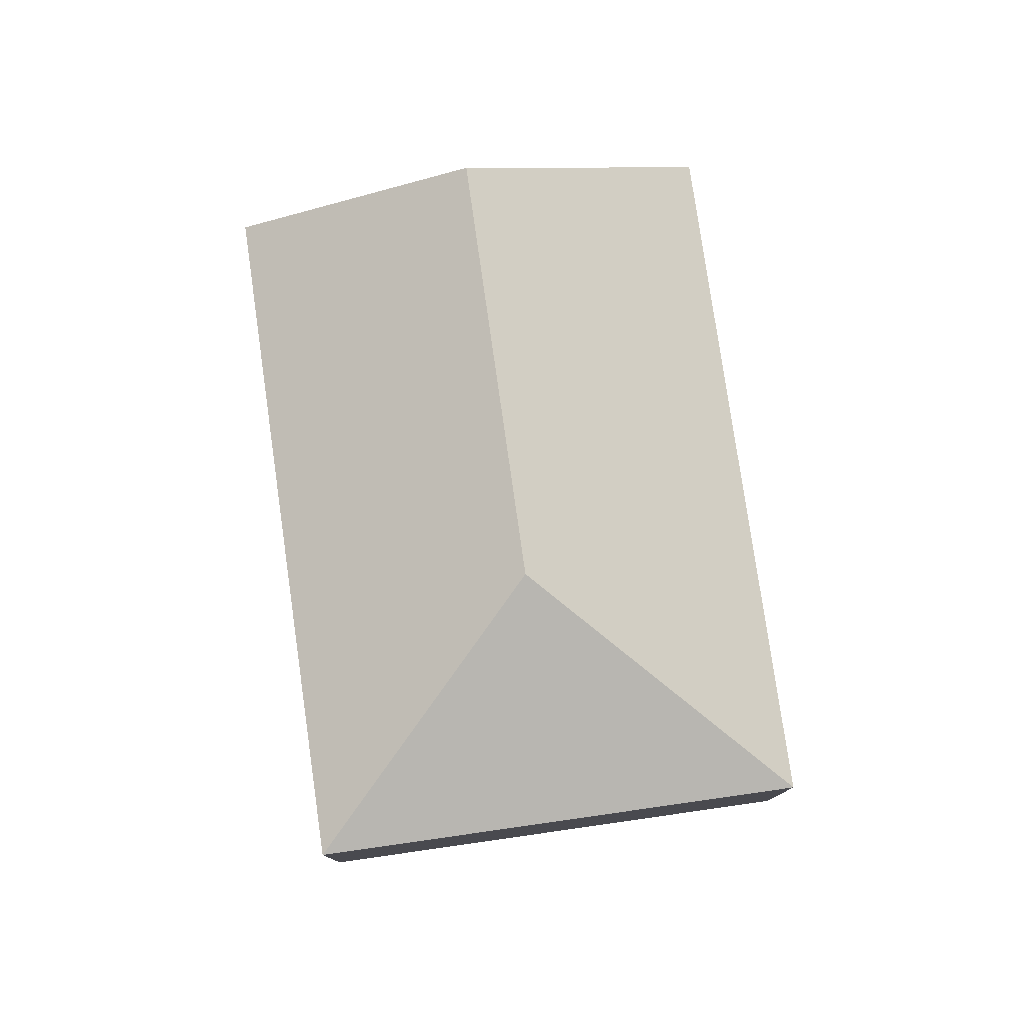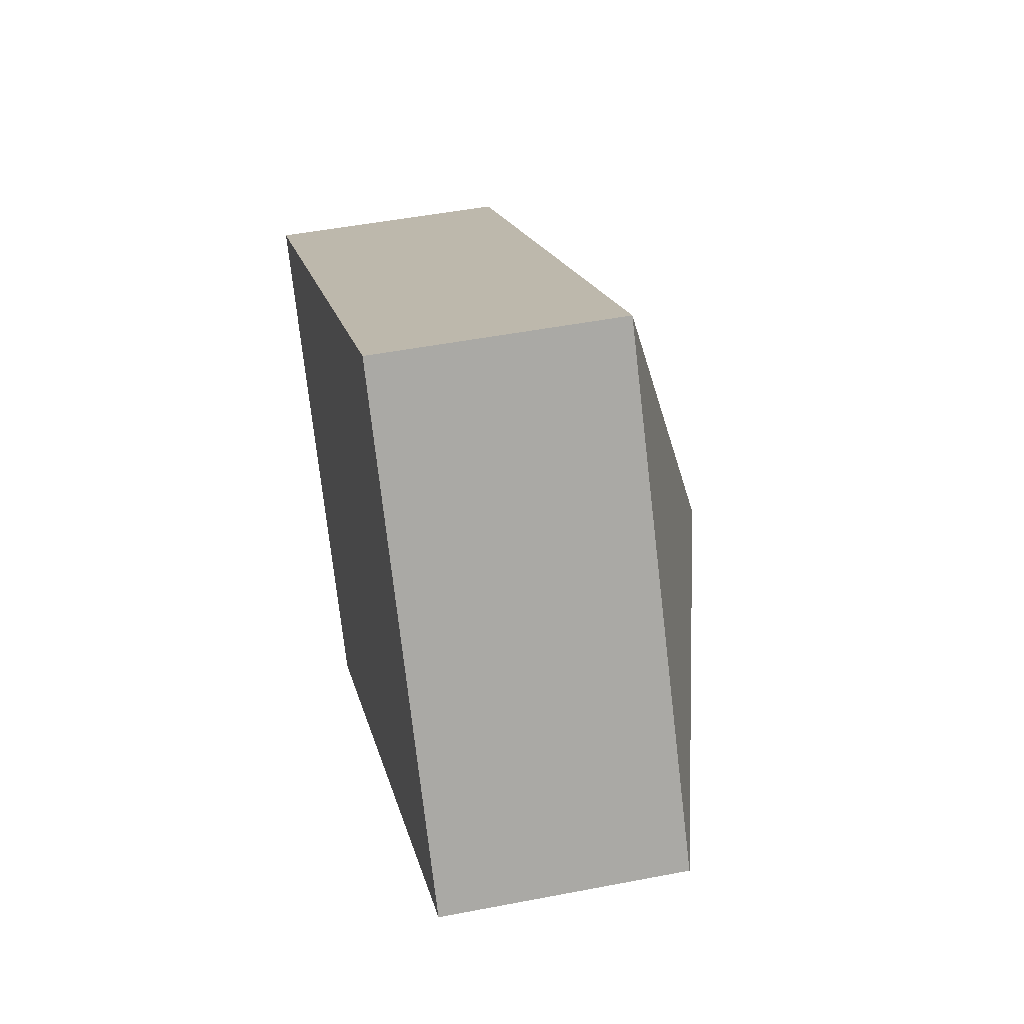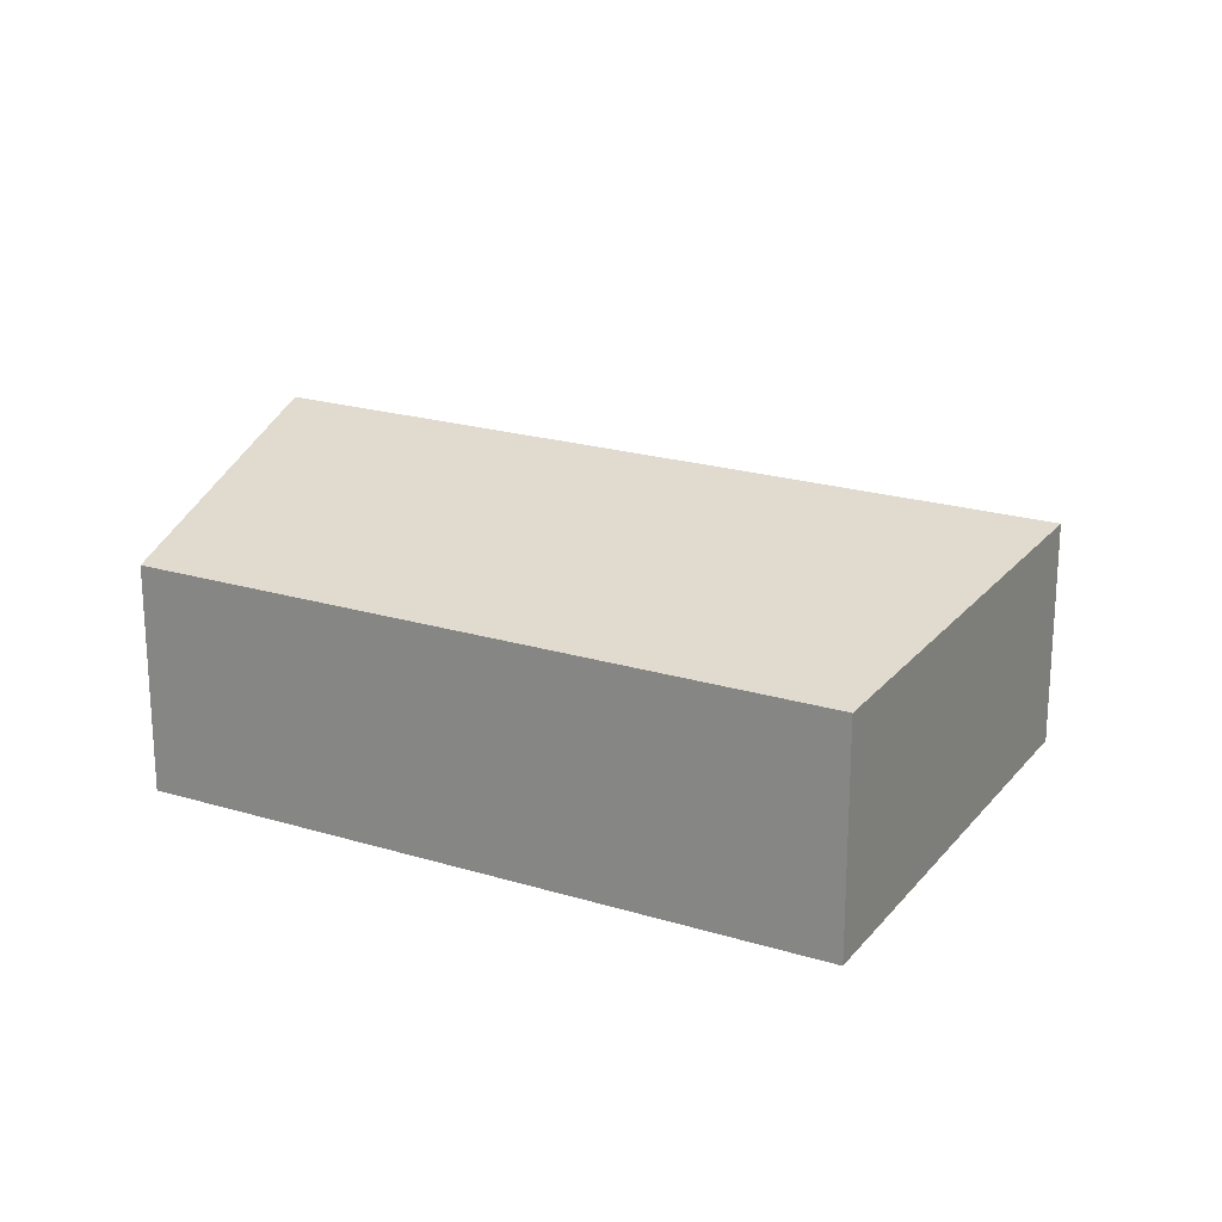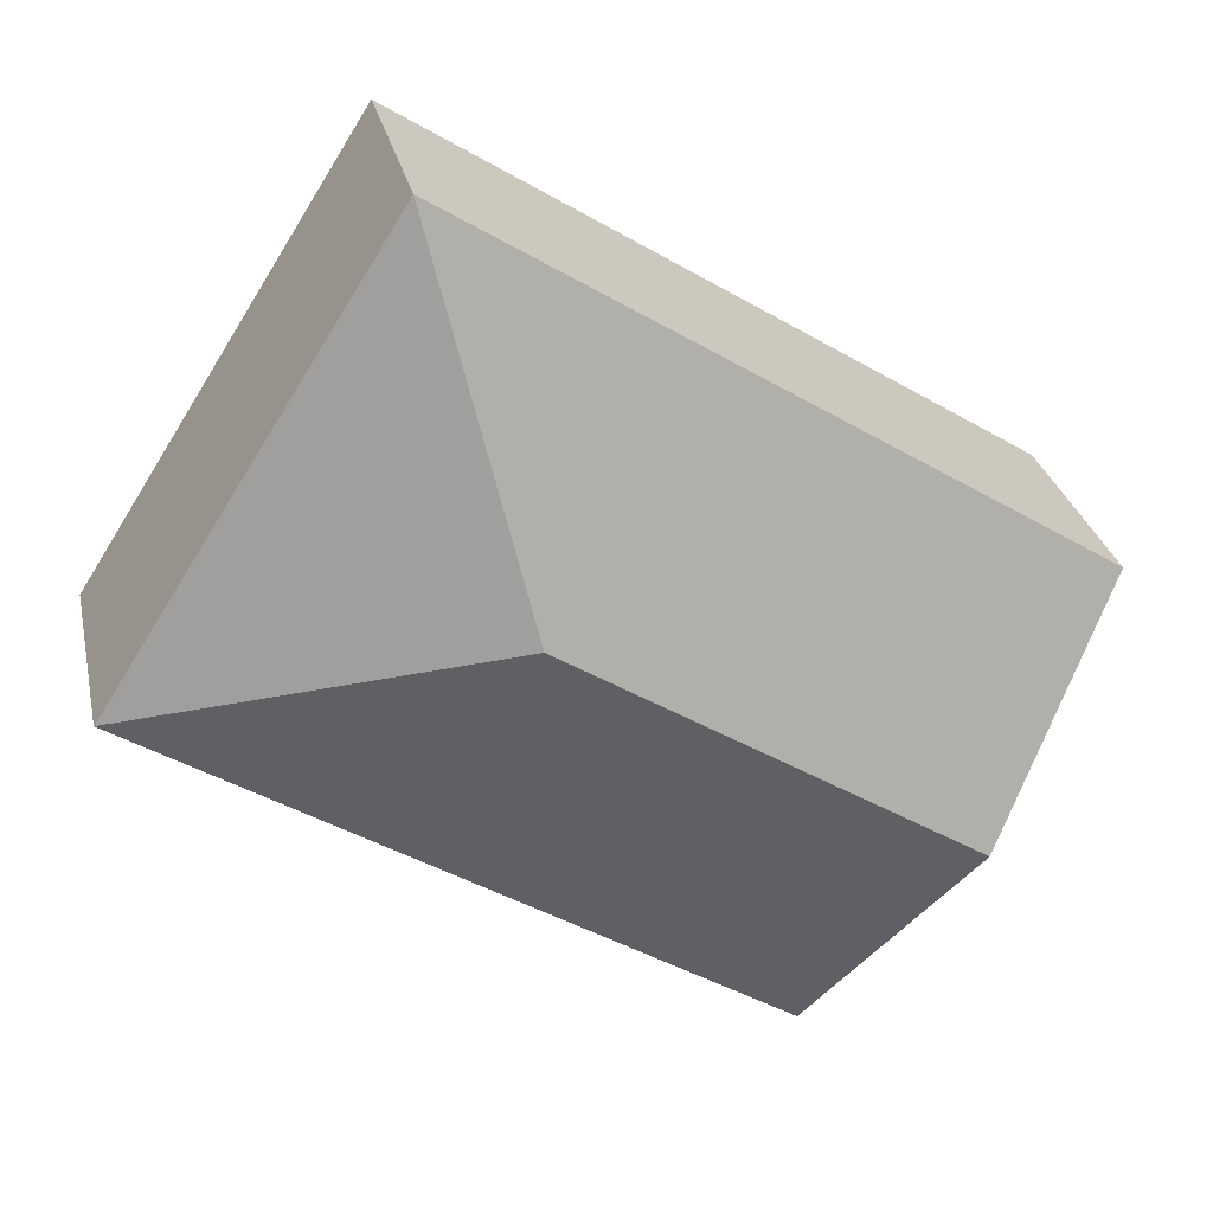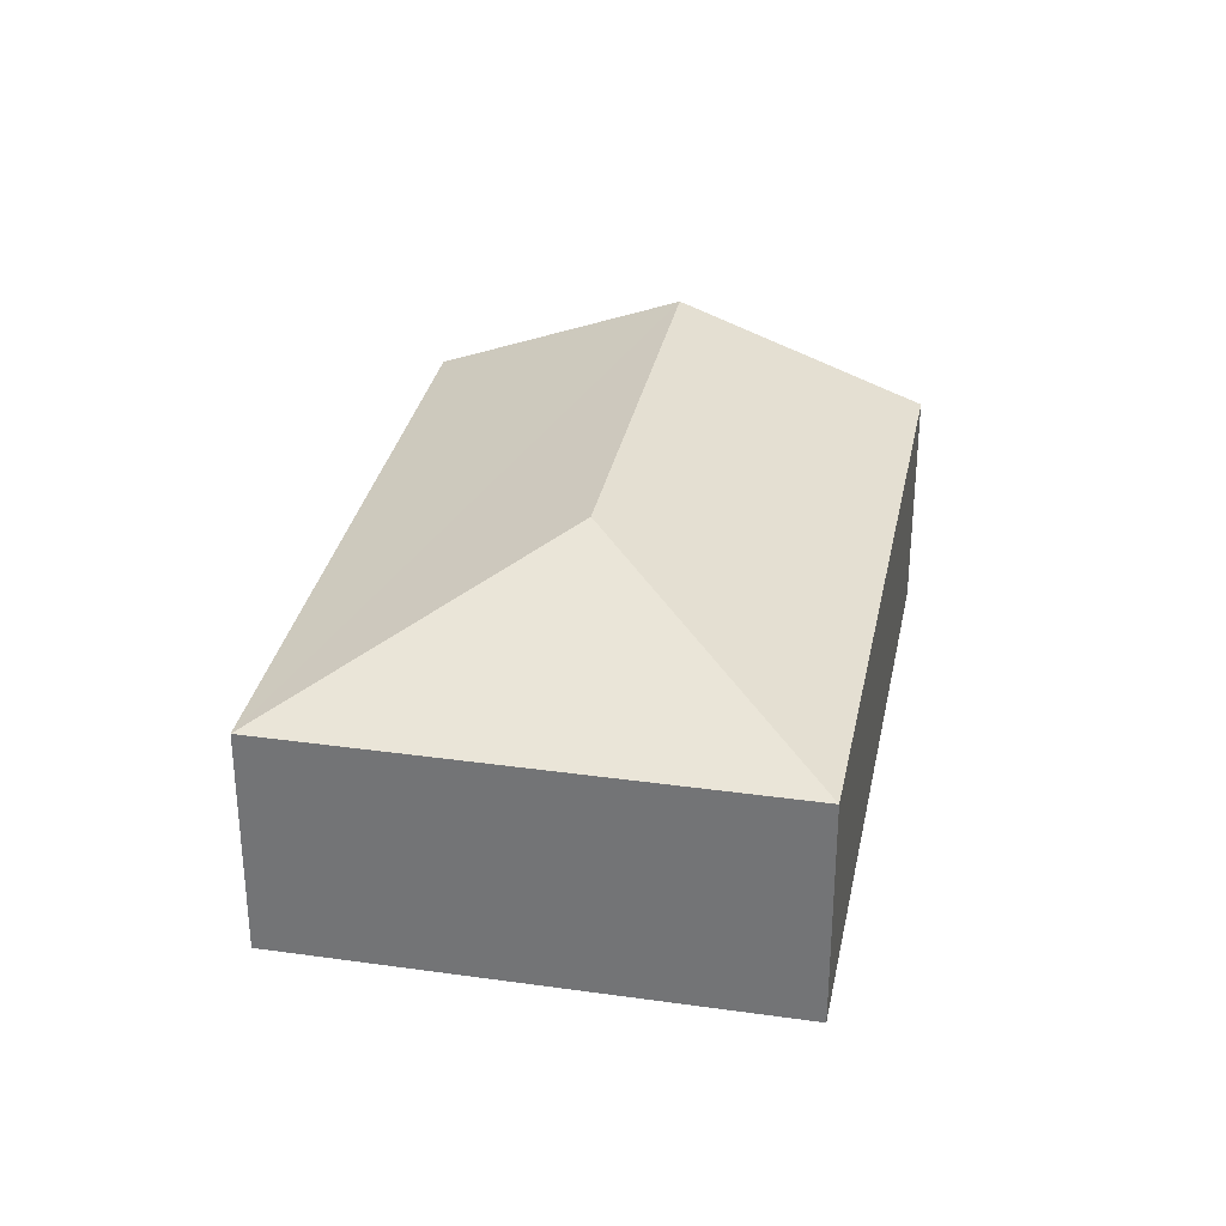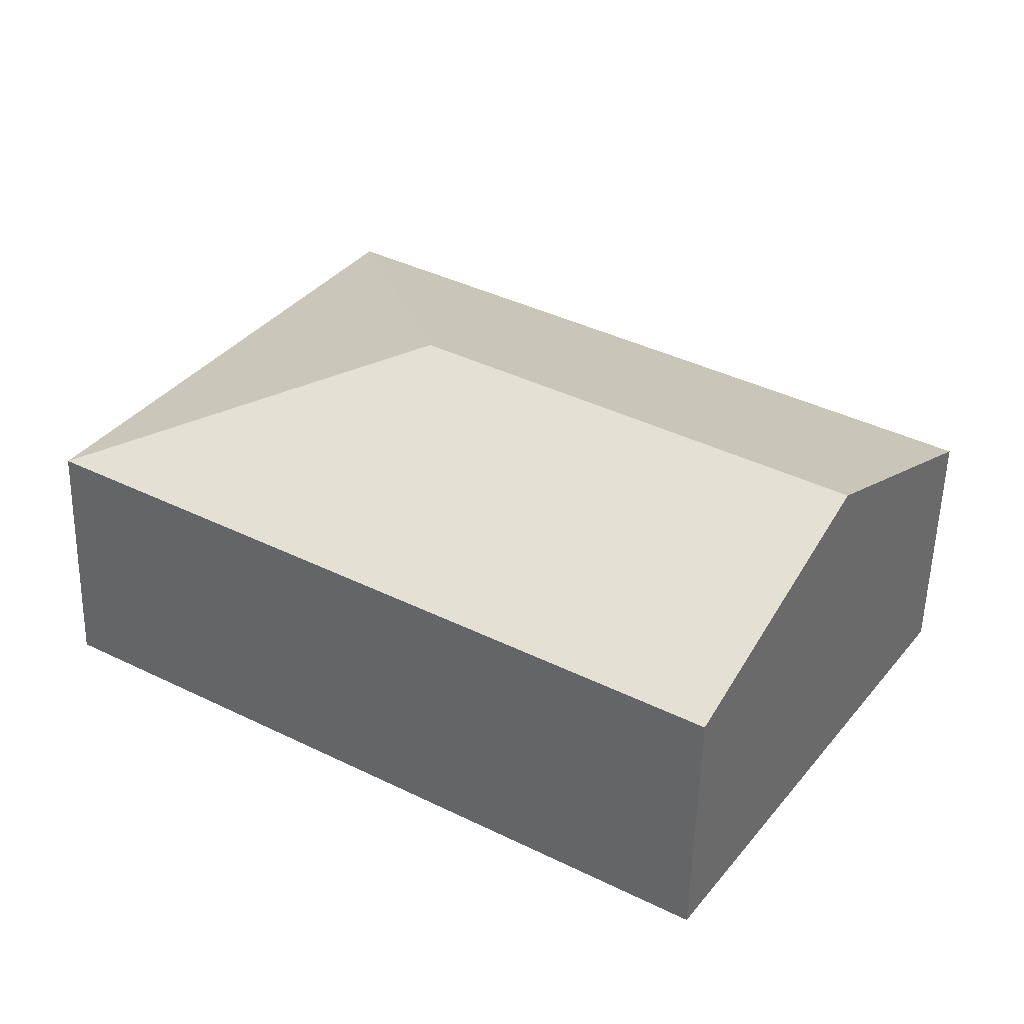
<metadata>
{"format":"obj","ext":"obj","renderer":"f3d","projection":"perspective","resolution":1024,"background":"white","views":[{"elev":78.6,"azim":49.4,"up":"+Y"},{"elev":47.9,"azim":77.7,"up":"+Z"},{"elev":21.6,"azim":-4.3,"up":"+Y"},{"elev":28.4,"azim":167.9,"up":"+Z"},{"elev":32.0,"azim":68.7,"up":"+Y"},{"elev":-54.5,"azim":178.6,"up":"+Z"}]}
</metadata>
<code>
v  2.113 1.771 -3.317
v  4.019 2.494 0.228
v  6.734 1.771 -0.374
v  1.057 2.494 -1.659
v  4.621 1.771 2.943
v  0 1.771 1.084e-16
v  2.113 2.031e-16 -3.317
v  1.057 1.016e-16 -1.659
v  0 0 0
v  4.621 -1.802e-16 2.943
v  6.734 2.29e-17 -0.374
g defaultobject
f 1 2 3
f 2 1 4
f 2 5 3
f 5 4 6
f 4 5 2
f 7 4 1
f 4 7 6
f 6 7 8
f 6 8 9
f 9 5 6
f 5 9 10
f 10 3 5
f 3 10 11
f 11 1 3
f 1 11 7
f 8 10 9
f 10 8 7
f 10 7 11

</code>
